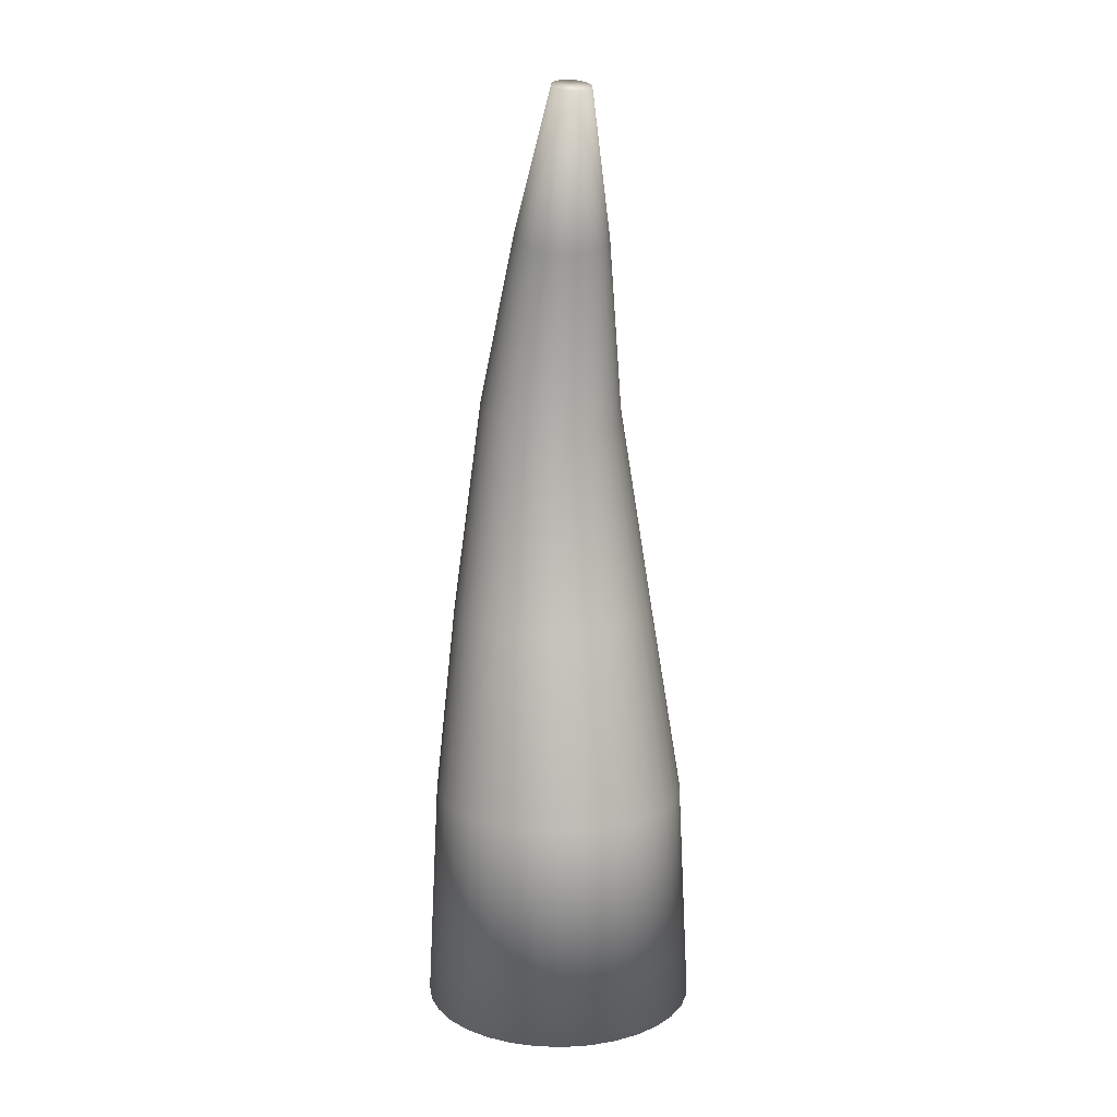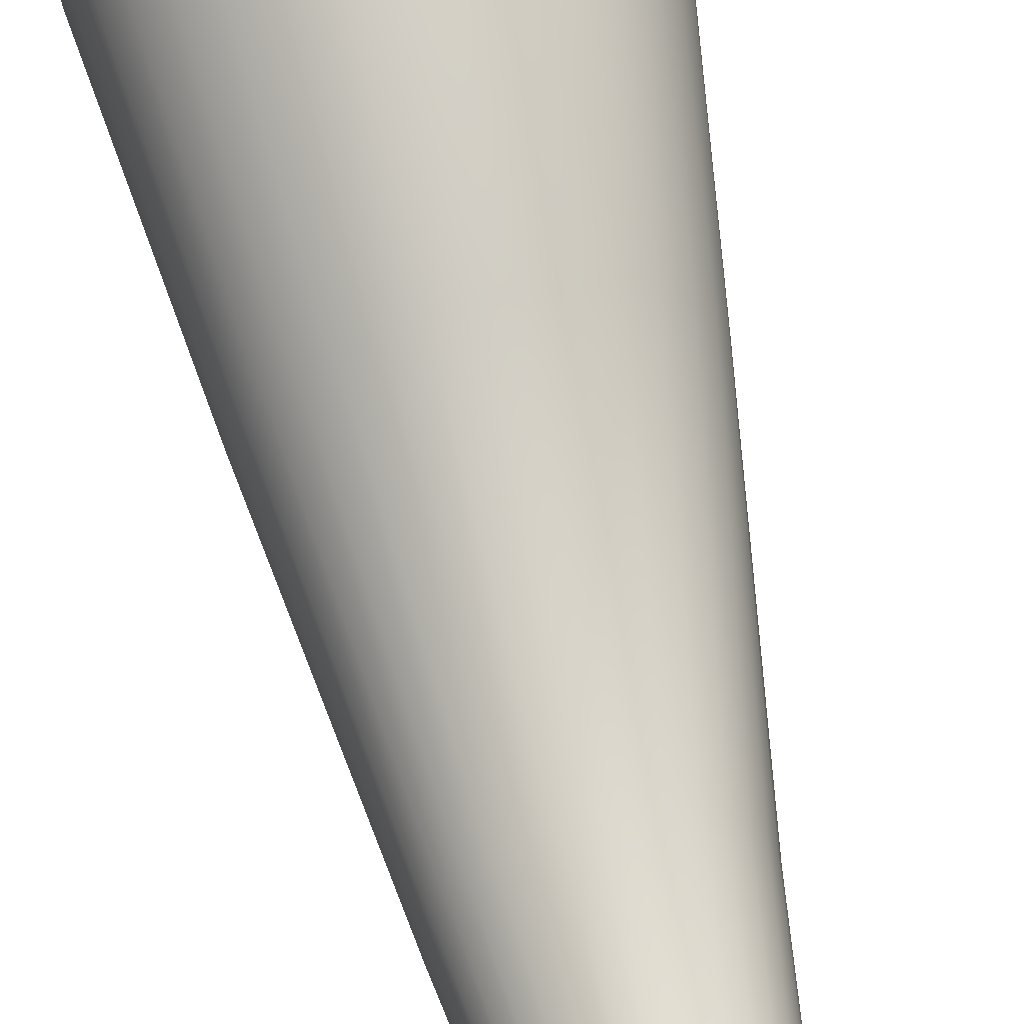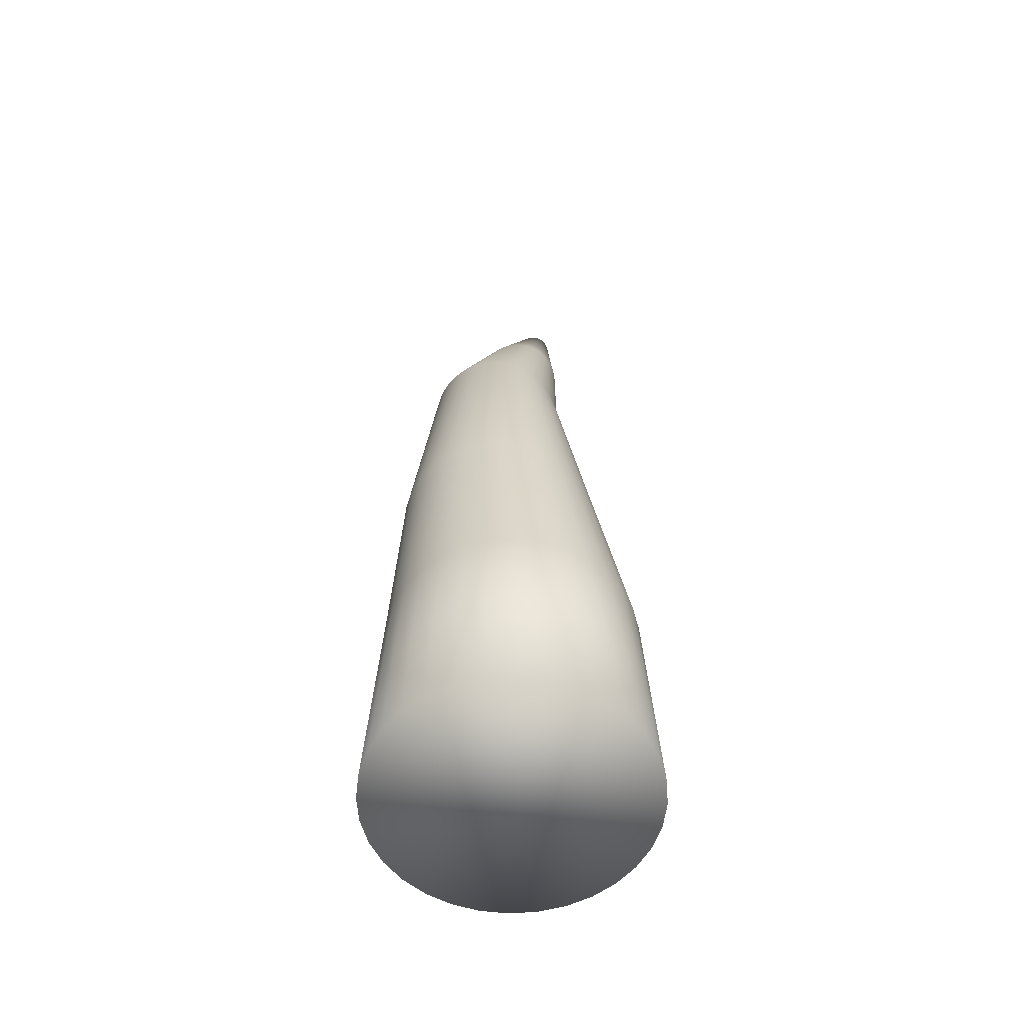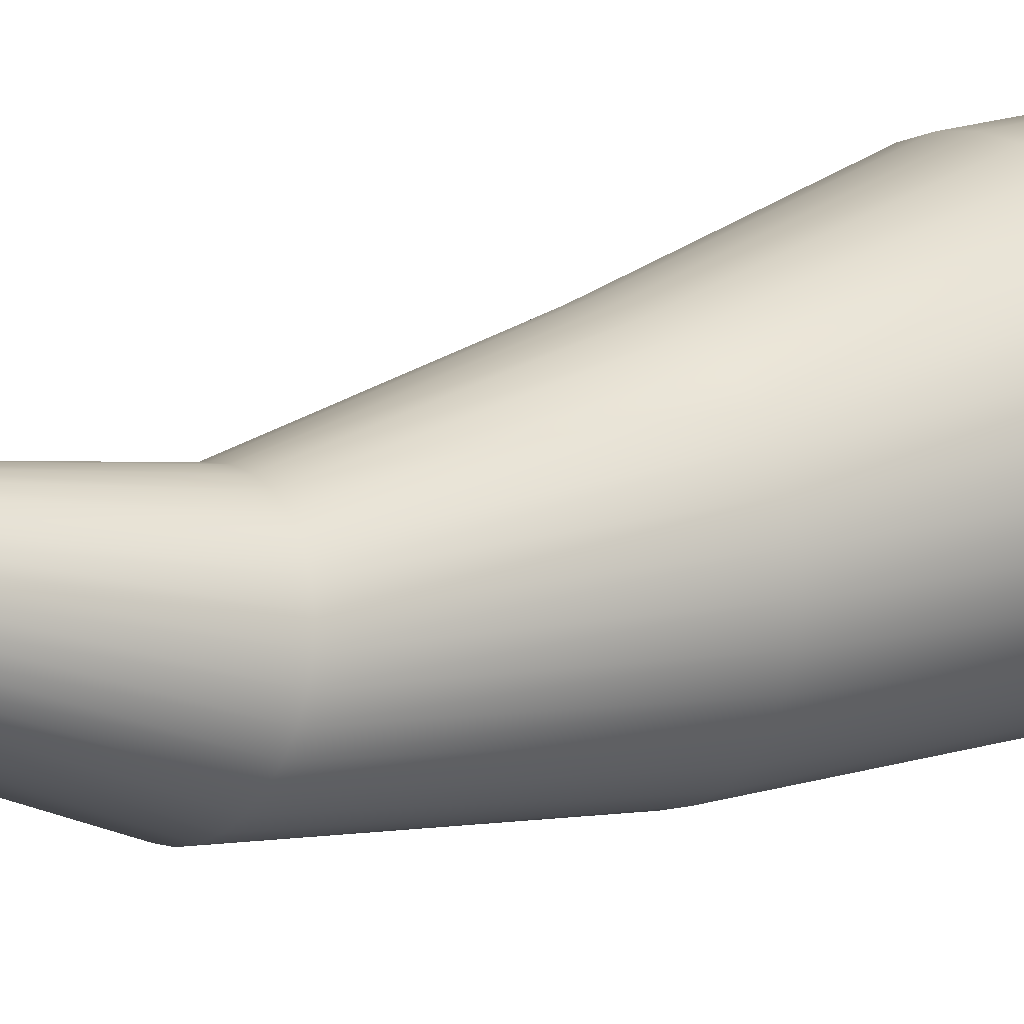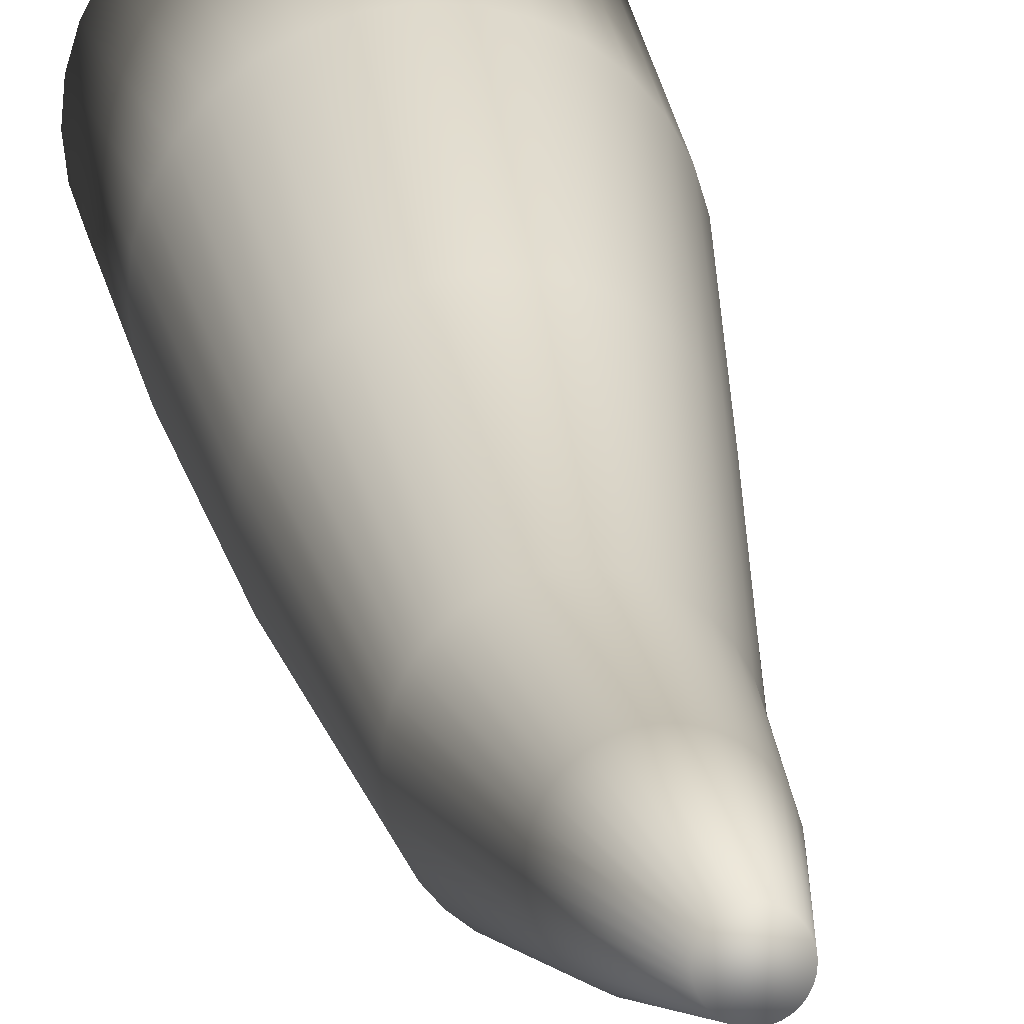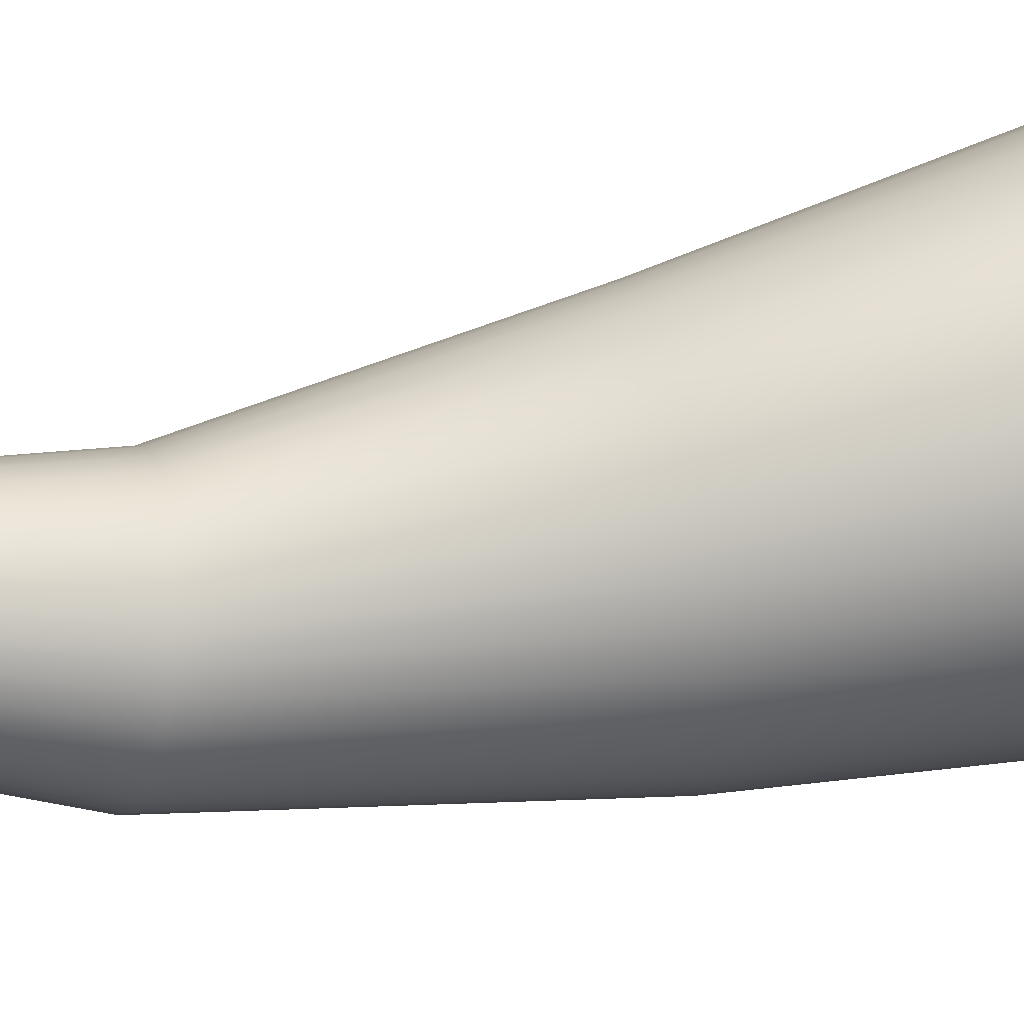
<metadata>
{"format":"obj","ext":"obj","renderer":"f3d","projection":"perspective","resolution":1024,"background":"white","views":[{"elev":14.4,"azim":-13.4,"up":"+Y"},{"elev":71.4,"azim":167.1,"up":"+Z"},{"elev":-57.2,"azim":-147.7,"up":"+Y"},{"elev":11.8,"azim":-129.0,"up":"+Z"},{"elev":23.5,"azim":171.1,"up":"+Z"},{"elev":43.6,"azim":-101.7,"up":"+Z"}]}
</metadata>
<code>
o tentacle
v 0 0.008074 -0.6172
v 0 2.885 -0.4569
v 0.1204 0.008074 -0.6053
v 0.06219 2.883 -0.451
v 0.2362 0.008074 -0.5702
v 0.122 2.879 -0.4335
v 0.3429 0.008074 -0.5132
v 0.1771 2.871 -0.4051
v 0.4364 0.008074 -0.4364
v 0.2254 2.86 -0.3669
v 0.5132 0.008074 -0.3429
v 0.265 2.847 -0.3204
v 0.5702 0.008074 -0.2362
v 0.2945 2.833 -0.2672
v 0.6053 0.008074 -0.1204
v 0.3126 2.817 -0.2096
v 0.6172 0.008074 -0
v 0.3188 2.8 -0.1496
v 0.6053 0.008074 0.1204
v 0.3126 2.784 -0.08969
v 0.5702 0.008074 0.2362
v 0.2945 2.768 -0.03204
v 0.5132 0.008074 0.3429
v 0.265 2.753 0.02108
v 0.4364 0.008074 0.4364
v 0.2254 2.74 0.06765
v 0.3429 0.008074 0.5132
v 0.1771 2.73 0.1059
v 0.2362 0.008074 0.5702
v 0.122 2.722 0.1343
v 0.1204 0.008074 0.6053
v 0.06219 2.717 0.1517
v 0 0.008074 0.6172
v 0 2.715 0.1577
v -0.1204 0.008074 0.6053
v -0.06219 2.717 0.1517
v -0.2362 0.008074 0.5702
v -0.122 2.722 0.1343
v -0.3429 0.008074 0.5132
v -0.1771 2.73 0.1059
v -0.4364 0.008074 0.4364
v -0.2254 2.74 0.06765
v -0.5132 0.008074 0.3429
v -0.265 2.753 0.02108
v -0.5702 0.008074 0.2362
v -0.2945 2.768 -0.03204
v -0.6053 0.008074 0.1204
v -0.3126 2.784 -0.08969
v -0.6172 0.008074 -0
v -0.3188 2.8 -0.1496
v -0.6053 0.008074 -0.1204
v -0.3126 2.817 -0.2096
v -0.5702 0.008074 -0.2362
v -0.2945 2.833 -0.2672
v -0.5132 0.008074 -0.3429
v -0.265 2.847 -0.3204
v -0.4364 0.008074 -0.4364
v -0.2254 2.86 -0.3669
v -0.3429 0.008074 -0.5132
v -0.1771 2.871 -0.4051
v -0.2362 0.008074 -0.5702
v -0.122 2.879 -0.4335
v -0.1204 0.008074 -0.6053
v -0.06219 2.883 -0.451
v 0.1107 1.024 -0.5565
v 0 1.024 -0.5674
v 0.2171 1.024 -0.5242
v 0.3152 1.024 -0.4718
v 0.4012 1.024 -0.4012
v 0.4718 1.024 -0.3152
v 0.5242 1.024 -0.2171
v 0.5565 1.024 -0.1107
v 0.5674 1.024 -0
v 0.5565 1.024 0.1107
v 0.5242 1.024 0.2171
v 0.4718 1.024 0.3152
v 0.4012 1.024 0.4012
v 0.3152 1.024 0.4718
v 0.2171 1.024 0.5242
v 0.1107 1.024 0.5565
v 0 1.024 0.5674
v -0.1107 1.024 0.5565
v -0.2171 1.024 0.5242
v -0.3152 1.024 0.4718
v -0.4012 1.024 0.4012
v -0.4718 1.024 0.3152
v -0.5242 1.024 0.2171
v -0.5565 1.024 0.1107
v -0.5674 1.024 -0
v -0.5565 1.024 -0.1107
v -0.5242 1.024 -0.2171
v -0.4718 1.024 -0.3152
v -0.4012 1.024 -0.4012
v -0.3152 1.024 -0.4718
v -0.2171 1.024 -0.5242
v -0.1107 1.024 -0.5565
v 0.0889 1.863 -0.5572
v 0 1.863 -0.5659
v 0.1744 1.863 -0.5312
v 0.2532 1.863 -0.4891
v 0.3222 1.863 -0.4325
v 0.3789 1.863 -0.3634
v 0.421 1.863 -0.2846
v 0.4469 1.863 -0.1992
v 0.4557 1.863 -0.1103
v 0.4469 1.863 -0.02136
v 0.421 1.863 0.06412
v 0.3789 1.863 0.1429
v 0.3222 1.863 0.212
v 0.2532 1.863 0.2686
v 0.1744 1.863 0.3107
v 0.0889 1.863 0.3367
v 0 1.863 0.3454
v -0.0889 1.863 0.3367
v -0.1744 1.863 0.3107
v -0.2532 1.863 0.2686
v -0.3222 1.863 0.212
v -0.3789 1.863 0.1429
v -0.421 1.863 0.06412
v -0.4469 1.863 -0.02136
v -0.4557 1.863 -0.1103
v -0.4469 1.863 -0.1992
v -0.421 1.863 -0.2846
v -0.3789 1.863 -0.3634
v -0.3222 1.863 -0.4325
v -0.2532 1.863 -0.4891
v -0.1744 1.863 -0.5312
v -0.0889 1.863 -0.5572
v 0.04082 3.629 -0.1341
v 0 3.63 -0.1379
v 0.08007 3.625 -0.1226
v 0.1162 3.62 -0.1039
v 0.148 3.613 -0.07885
v 0.174 3.605 -0.04829
v 0.1933 3.595 -0.01342
v 0.2052 3.585 0.02442
v 0.2092 3.574 0.06377
v 0.2052 3.563 0.1031
v 0.1933 3.553 0.141
v 0.174 3.543 0.1758
v 0.148 3.535 0.2064
v 0.1162 3.528 0.2315
v 0.08007 3.523 0.2501
v 0.04082 3.519 0.2616
v 0 3.518 0.2655
v -0.04082 3.519 0.2616
v -0.08007 3.523 0.2501
v -0.1162 3.528 0.2315
v -0.148 3.535 0.2064
v -0.174 3.543 0.1758
v -0.1933 3.553 0.141
v -0.2052 3.563 0.1031
v -0.2092 3.574 0.06377
v -0.2052 3.585 0.02442
v -0.1933 3.595 -0.01342
v -0.174 3.605 -0.04829
v -0.148 3.613 -0.07885
v -0.1162 3.62 -0.1039
v -0.08007 3.625 -0.1226
v -0.04082 3.629 -0.1341
v 0.01684 4.235 0.1583
v 1e-06 4.236 0.1567
v 0.03304 4.234 0.163
v 0.04797 4.232 0.1707
v 0.06105 4.229 0.1811
v 0.07179 4.225 0.1937
v 0.07977 4.222 0.2081
v 0.08468 4.217 0.2237
v 0.08634 4.213 0.2399
v 0.08468 4.208 0.2562
v 0.07977 4.204 0.2718
v 0.07179 4.2 0.2862
v 0.06105 4.197 0.2988
v 0.04797 4.194 0.3091
v 0.03304 4.192 0.3168
v 0.01684 4.19 0.3216
v 1e-06 4.19 0.3232
v -0.01684 4.19 0.3216
v -0.03304 4.192 0.3168
v -0.04797 4.194 0.3091
v -0.06105 4.197 0.2988
v -0.07179 4.2 0.2862
v -0.07977 4.204 0.2718
v -0.08468 4.208 0.2562
v -0.08634 4.213 0.2399
v -0.08468 4.217 0.2237
v -0.07977 4.222 0.2081
v -0.07179 4.225 0.1937
v -0.06105 4.229 0.1811
v -0.04797 4.232 0.1707
v -0.03304 4.234 0.163
v -0.01684 4.235 0.1583
f 1 66 65 3
f 3 65 67 5
f 5 67 68 7
f 7 68 69 9
f 9 69 70 11
f 11 70 71 13
f 13 71 72 15
f 15 72 73 17
f 17 73 74 19
f 19 74 75 21
f 21 75 76 23
f 23 76 77 25
f 25 77 78 27
f 27 78 79 29
f 29 79 80 31
f 31 80 81 33
f 33 81 82 35
f 35 82 83 37
f 37 83 84 39
f 39 84 85 41
f 41 85 86 43
f 43 86 87 45
f 45 87 88 47
f 47 88 89 49
f 49 89 90 51
f 51 90 91 53
f 53 91 92 55
f 55 92 93 57
f 57 93 94 59
f 59 94 95 61
f 52 50 153 154
f 61 95 96 63
f 63 96 66 1
f 1 3 5 7 9 11 13 15 17 19 21 23 25 27 29 31 33 35 37 39 41 43 45 47 49 51 53 55 57 59 61 63
f 98 97 65 66
f 97 99 67 65
f 99 100 68 67
f 100 101 69 68
f 101 102 70 69
f 102 103 71 70
f 103 104 72 71
f 104 105 73 72
f 105 106 74 73
f 106 107 75 74
f 107 108 76 75
f 108 109 77 76
f 109 110 78 77
f 110 111 79 78
f 111 112 80 79
f 112 113 81 80
f 113 114 82 81
f 114 115 83 82
f 115 116 84 83
f 116 117 85 84
f 117 118 86 85
f 118 119 87 86
f 119 120 88 87
f 120 121 89 88
f 121 122 90 89
f 122 123 91 90
f 123 124 92 91
f 124 125 93 92
f 125 126 94 93
f 126 127 95 94
f 127 128 96 95
f 128 98 66 96
f 2 4 97 98
f 4 6 99 97
f 6 8 100 99
f 8 10 101 100
f 10 12 102 101
f 12 14 103 102
f 14 16 104 103
f 16 18 105 104
f 18 20 106 105
f 20 22 107 106
f 22 24 108 107
f 24 26 109 108
f 26 28 110 109
f 28 30 111 110
f 30 32 112 111
f 32 34 113 112
f 34 36 114 113
f 36 38 115 114
f 38 40 116 115
f 40 42 117 116
f 42 44 118 117
f 44 46 119 118
f 46 48 120 119
f 48 50 121 120
f 50 52 122 121
f 52 54 123 122
f 54 56 124 123
f 56 58 125 124
f 58 60 126 125
f 60 62 127 126
f 62 64 128 127
f 64 2 98 128
f 129 130 162 161
f 26 24 140 141
f 54 52 154 155
f 28 26 141 142
f 56 54 155 156
f 30 28 142 143
f 4 2 130 129
f 58 56 156 157
f 32 30 143 144
f 6 4 129 131
f 60 58 157 158
f 34 32 144 145
f 8 6 131 132
f 62 60 158 159
f 36 34 145 146
f 10 8 132 133
f 64 62 159 160
f 38 36 146 147
f 12 10 133 134
f 2 64 160 130
f 40 38 147 148
f 14 12 134 135
f 42 40 148 149
f 16 14 135 136
f 44 42 149 150
f 18 16 136 137
f 46 44 150 151
f 20 18 137 138
f 48 46 151 152
f 22 20 138 139
f 50 48 152 153
f 24 22 139 140
f 161 162 192 191 190 189 188 187 186 185 184 183 182 181 180 179 178 177 176 175 174 173 172 171 170 169 168 167 166 165 164 163
f 157 156 188 189
f 144 143 175 176
f 131 129 161 163
f 158 157 189 190
f 145 144 176 177
f 132 131 163 164
f 159 158 190 191
f 146 145 177 178
f 133 132 164 165
f 160 159 191 192
f 147 146 178 179
f 134 133 165 166
f 130 160 192 162
f 148 147 179 180
f 135 134 166 167
f 149 148 180 181
f 136 135 167 168
f 150 149 181 182
f 137 136 168 169
f 151 150 182 183
f 138 137 169 170
f 152 151 183 184
f 139 138 170 171
f 153 152 184 185
f 140 139 171 172
f 154 153 185 186
f 141 140 172 173
f 155 154 186 187
f 142 141 173 174
f 156 155 187 188
f 143 142 174 175

</code>
